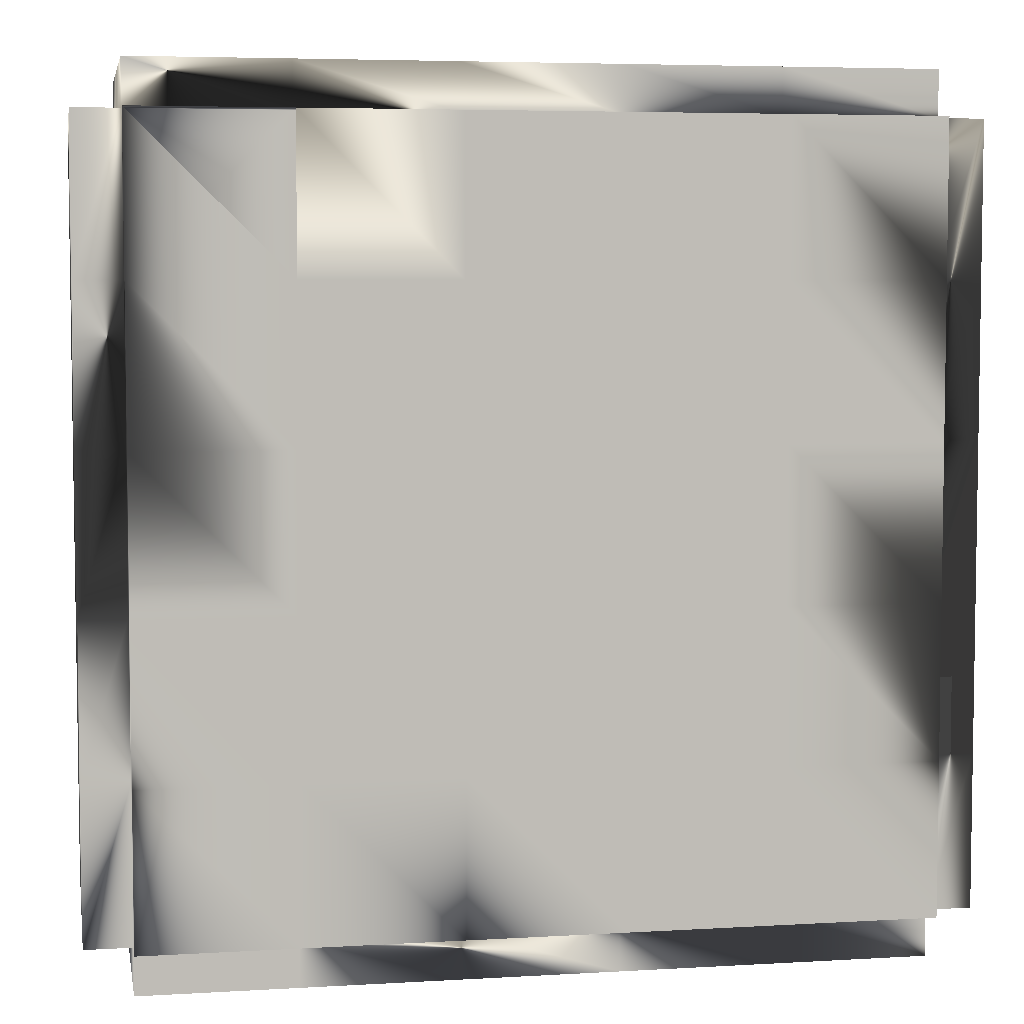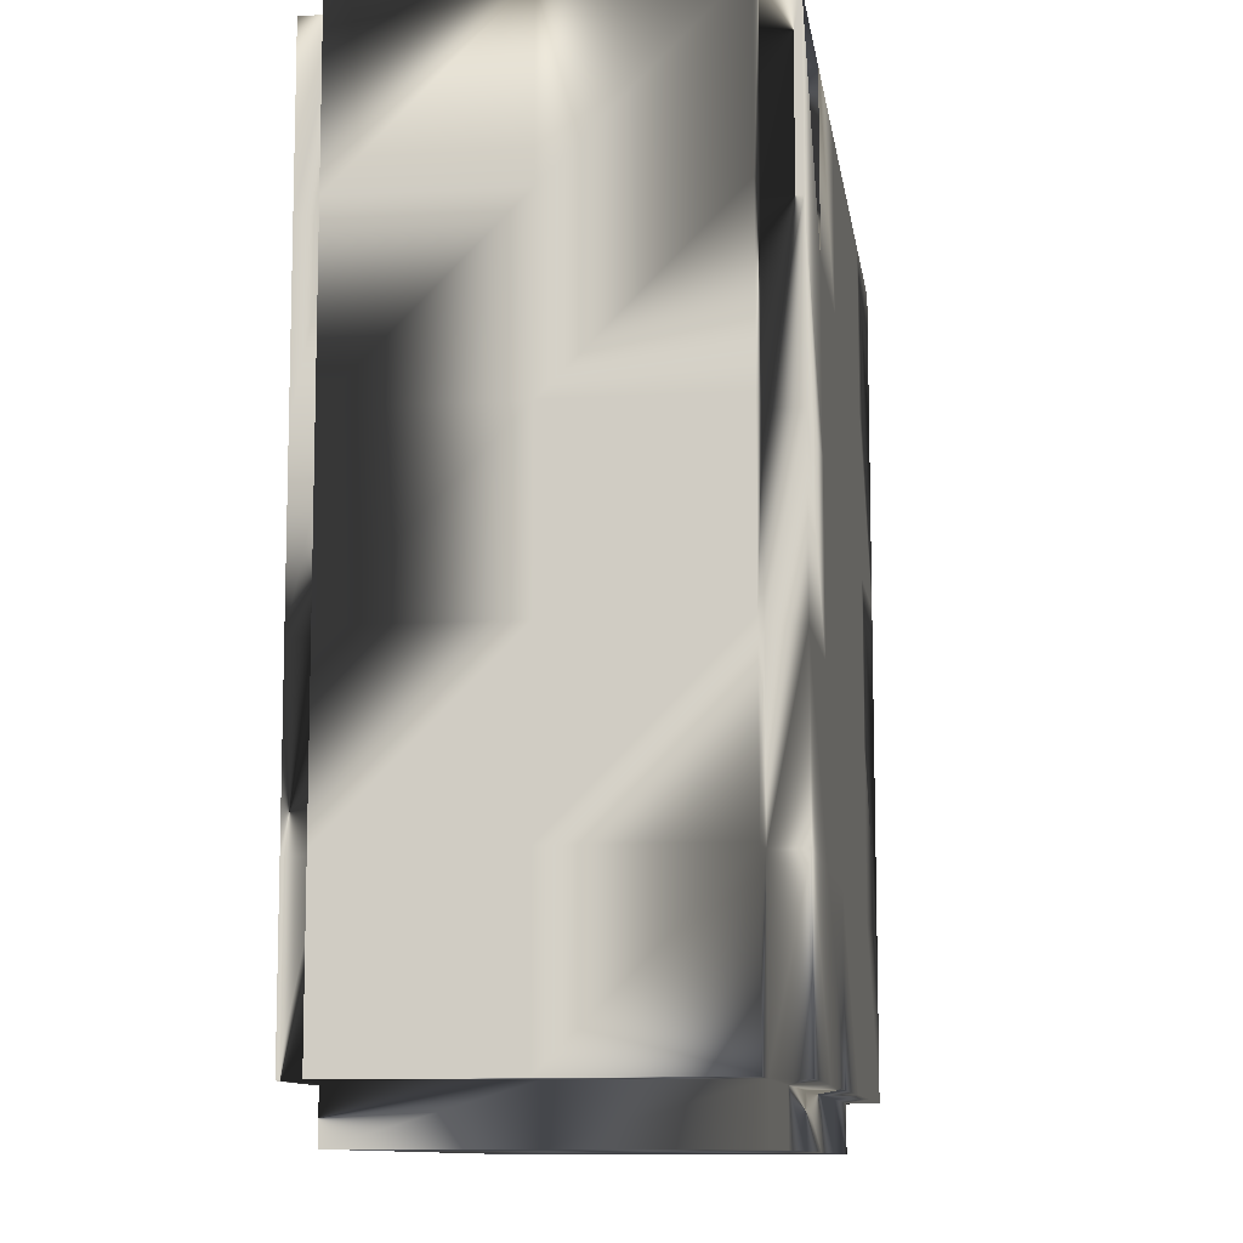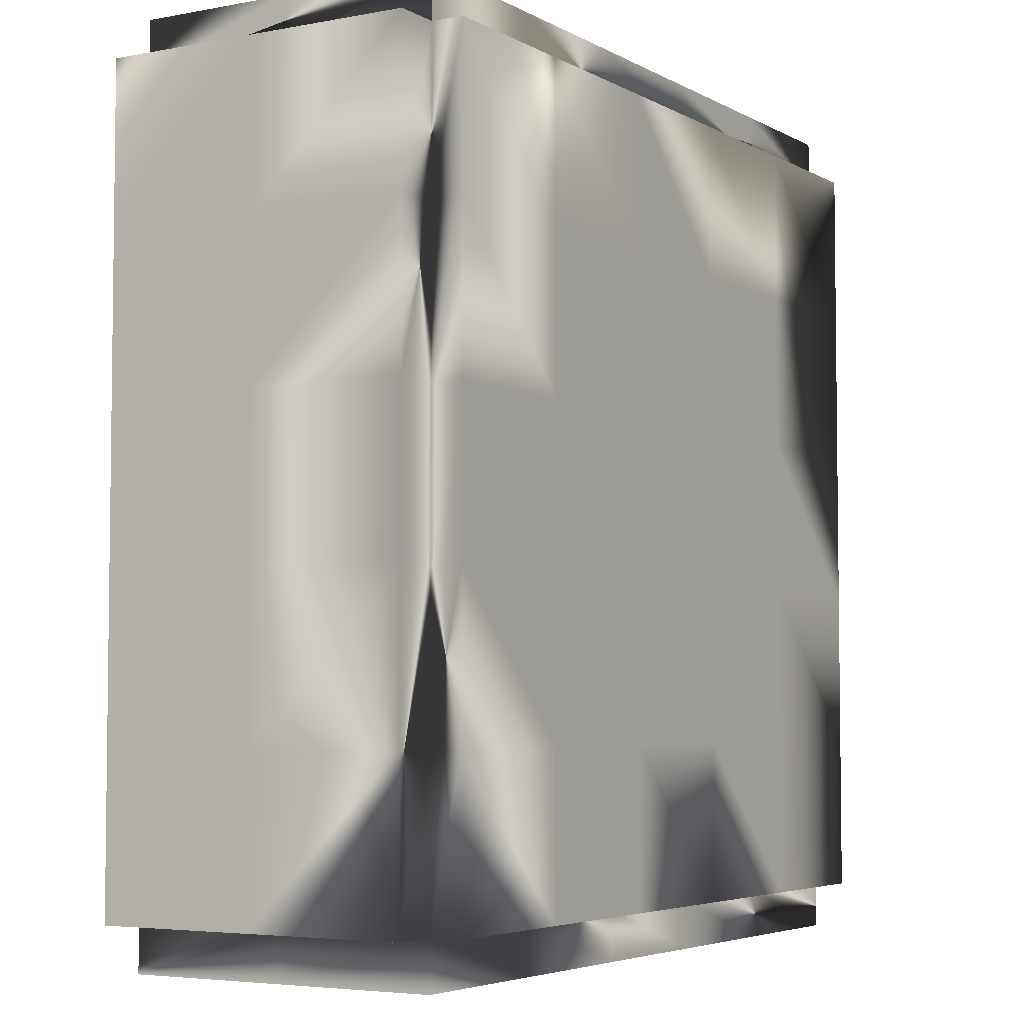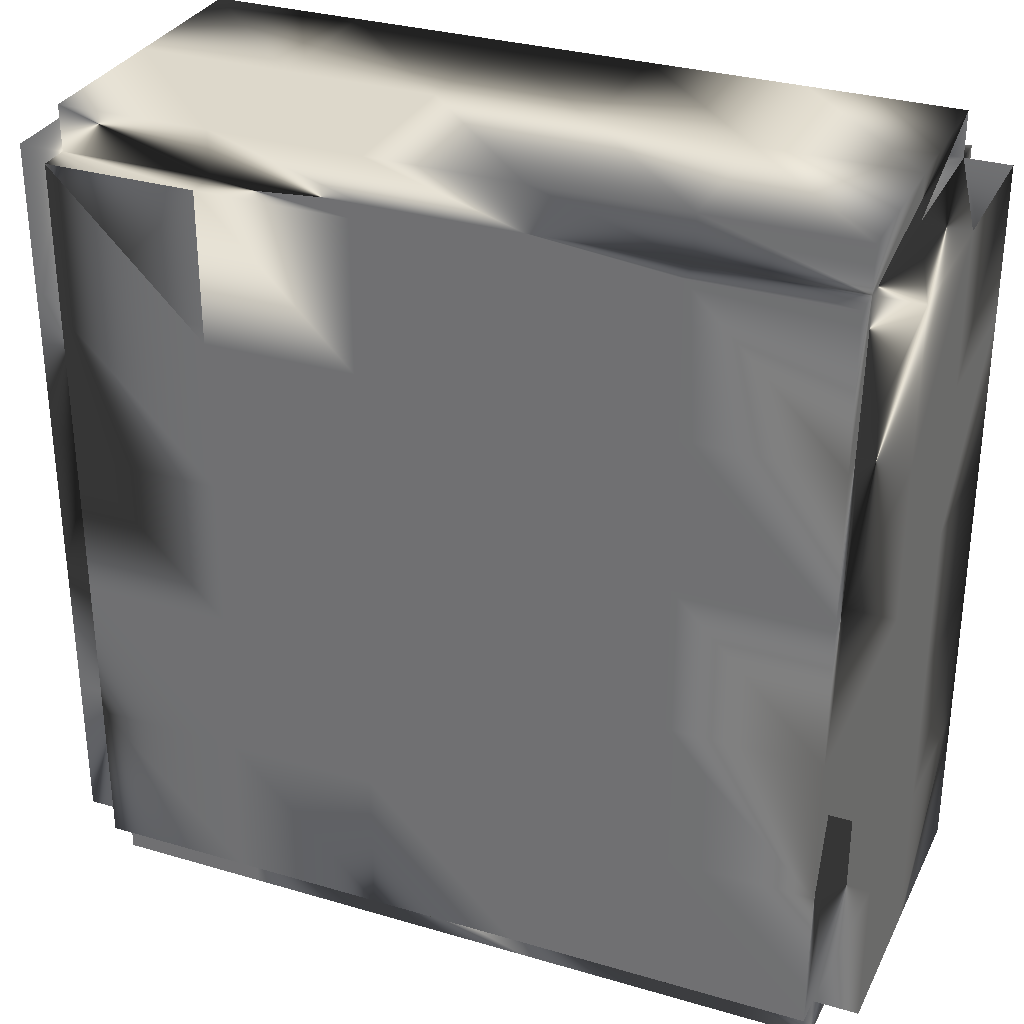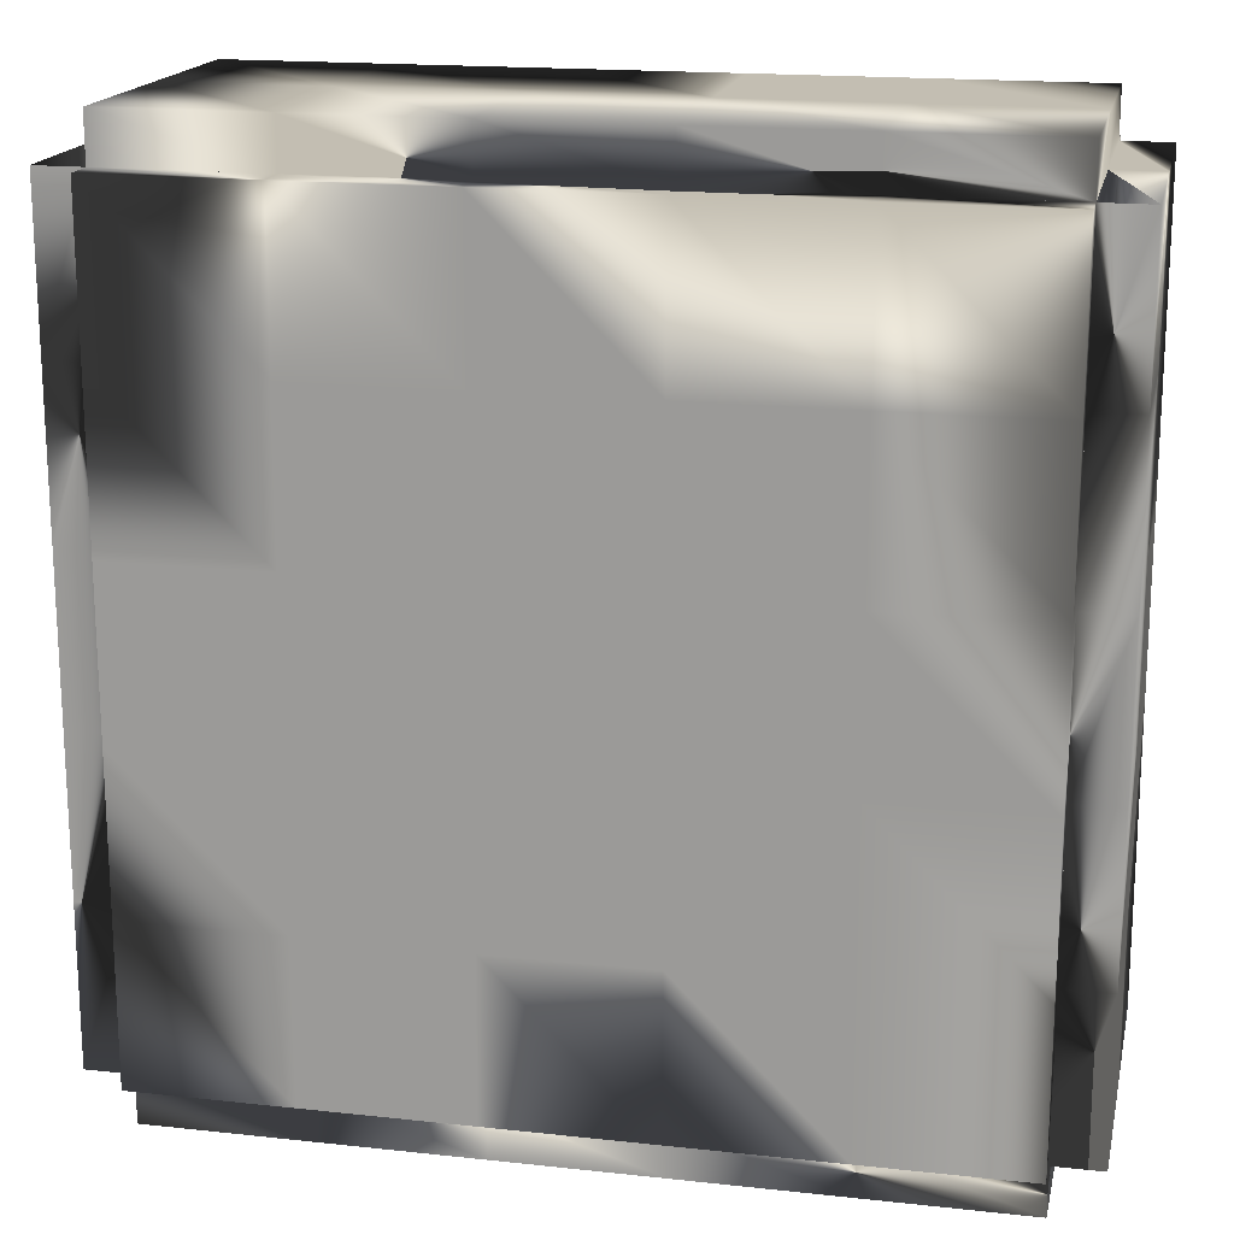
<metadata>
{"format":"obj","ext":"obj","renderer":"f3d","projection":"perspective","resolution":1024,"background":"white","views":[{"elev":5.3,"azim":-10.4,"up":"+Y"},{"elev":-10.4,"azim":-81.9,"up":"+Y"},{"elev":-4.6,"azim":121.2,"up":"+Y"},{"elev":31.3,"azim":22.8,"up":"+Y"},{"elev":17.5,"azim":-167.8,"up":"+Y"}]}
</metadata>
<code>
v 125 75 0
v 75 25 0
v 75 -75 0
v 125 -75 0
v 25 -25 0
v 25 -75 0
v -25 75 0
v -75 125 0
v -75 -25 0
v -125 -75 0
v -25 -75 0
v -50 -50 0
v -75 -75 0
v -75 -58.33 0
v -75 75 0
v -125 75 0
v -75 25 0
v 75 -25 0
v 75 75 0
v -40 50 0
v 25 75 0
v -25 25 0
v 25 25 0
v -25 -25 0
v -125 -125 -10
v -125 25 -10
v -125 125 0
v -125 -75 -10
v -125 25 0
v -125 75 -10
v 125 -125 -10
v 75 -125 0
v -25 -125 -10
v 125 125 -10
v 125 75 -10
v 125 25 0
v 125 -25 0
v 125 -75 -10
v -125 125 -10
v -75 125 -10
v 75 125 -10
v -25 125 -10
v 75 125 0
v -75 25 -10
v -125 -25 -10
v -75 -75 -10
v -75 75 -10
v -25 75 -10
v -75 -25 -10
v -25 -25 -10
v -75 -125 -10
v 25 125 -10
v 25 25 -10
v -25 -75 -10
v 75 25 -10
v 75 -25 -10
v 75 -75 -10
v 25 -125 -10
v 25 -75 -10
v 125 25 -10
v 125 -25 -10
v 75 -125 -10
v 25 75 -10
v 75 75 -10
v -25 25 -10
v 25 -25 -10
v -50 50 0
v -50 50 50
v -40 0 0
v -40 0 50
v -40 0 100
v -40 50 50
v -40 -50 0
v -40 -50 50
v -40 -50 100
v -50 -50 100
v -50 50 100
v -50 0 0
v -50 0 50
v -50 -50 50
v -40 50 100
v -50 0 100
v -125 125 50
v -140 125 50
v -125 -125 0
v -125 -25 0
v -125 -75 50
v -125 25 50
v -125 -25 50
v -125 75 100
v -125 75 50
v -140 -125 100
v -125 -125 50
v -140 75 0
v -140 75 50
v -140 25 100
v -140 25 50
v -140 -75 0
v -140 -25 50
v -140 -25 100
v -140 -75 50
v -140 -125 0
v -140 -125 50
v -140 125 100
v -140 75 100
v -140 -75 100
v -125 -75 100
v -140 125 0
v -140 25 0
v -140 -25 0
v 125 140 50
v 75 140 50
v 75 140 0
v 25 140 50
v -25 140 50
v -25 140 100
v -125 140 50
v -75 140 100
v -75 140 50
v -75 125 50
v -25 125 50
v -25 125 0
v 25 125 0
v 25 125 50
v 75 125 50
v 75 125 100
v -125 140 0
v -125 140 100
v -25 125 100
v 25 125 100
v 125 140 100
v 25 140 100
v 75 140 100
v -75 140 0
v -25 140 0
v 125 140 0
v 25 140 0
v 140 125 100
v 140 -125 50
v 140 -75 50
v 140 -125 100
v 140 -75 100
v 140 -25 50
v 140 -25 100
v 140 25 50
v 140 75 50
v 140 25 100
v 140 75 100
v 140 75 0
v 140 125 50
v 125 -125 0
v 140 -125 0
v 125 -125 50
v 125 125 50
v 125 75 50
v 125 75 100
v 125 25 50
v 125 -25 50
v 125 -75 100
v 125 -75 50
v 140 -25 0
v 140 25 0
v 140 125 0
v 125 125 0
v 140 -75 0
v 75 -125 50
v 25 -125 0
v 25 -125 50
v -25 -125 50
v -75 -125 0
v -25 -125 100
v -75 -125 50
v 125 -140 0
v 125 -140 50
v 125 -140 100
v -125 -140 50
v -75 -140 0
v -75 -140 50
v -25 -140 50
v -25 -140 100
v 25 -140 50
v 75 -140 0
v 75 -140 50
v 75 -140 100
v -125 -140 0
v -125 -140 100
v -125 -125 100
v -75 -140 100
v 125 -125 100
v -75 -125 100
v 25 -140 100
v -25 -140 0
v -25 -125 0
v 25 -140 0
v 25 25 110
v 125 -125 110
v 25 75 110
v -25 75 110
v -25 125 110
v -75 -25 110
v 25 -125 110
v 25 -75 110
v 25 -25 110
v -25 25 110
v -25 -75 110
v -125 -25 110
v -75 -75 110
v -75 -125 110
v 75 -125 110
v 75 -75 110
v 125 25 110
v 25 125 110
v 75 125 110
v 125 125 110
v -75 25 110
v -75 75 110
v 75 25 110
v 75 75 110
v 75 -25 110
v -25 -25 110
v -125 -75 110
v -125 -25 100
v -125 25 110
v -125 75 110
v -125 125 110
v 75 -125 100
v -25 -125 110
v -125 -125 110
v 25 -125 100
v 125 125 100
v 125 75 110
v 125 -25 110
v 125 -75 110
v 125 -25 100
v -125 125 100
v -75 125 110
v -75 125 100
v -75 75 100
v -75 -25 100
v -75 -75 100
v -75 25 100
v -25 75 100
v -25 -75 100
v 25 75 100
v -25 -25 100
v 25 -75 100
v 25 -25 100
v 75 -75 100
v 75 -25 100
v 75 25 100
v 125 25 100
v -125 25 100
v 75 75 100
v -25 25 100
v 25 25 100
f 164 43 1
f 1 43 19
f 36 19 2
f 37 2 18
f 4 18 3
f 151 3 32
f 151 4 3
f 43 123 19
f 19 123 21
f 2 21 23
f 18 23 5
f 3 5 6
f 32 6 167
f 32 3 6
f 123 122 21
f 21 122 7
f 23 7 22
f 5 22 24
f 6 24 11
f 167 11 193
f 167 6 11
f 122 8 7
f 7 8 15
f 67 15 17
f 78 17 9
f 12 9 14
f 13 14 10
f 170 10 85
f 170 13 10
f 170 193 13
f 13 193 11
f 12 11 73
f 12 13 11
f 12 14 13
f 8 27 15
f 15 27 16
f 17 16 29
f 9 29 86
f 14 86 10
f 14 9 86
f 15 16 17
f 17 29 9
f 4 37 18
f 37 36 2
f 36 1 19
f 15 67 7
f 7 67 20
f 22 20 69
f 24 69 73
f 11 24 73
f 7 20 22
f 22 69 24
f 12 78 9
f 78 67 17
f 23 21 7
f 2 19 21
f 5 23 22
f 18 2 23
f 5 3 18
f 24 6 5
f 85 10 25
f 25 10 28
f 28 10 86
f 45 86 29
f 26 29 16
f 30 16 27
f 39 30 27
f 28 86 45
f 45 29 26
f 26 16 30
f 151 32 31
f 31 32 62
f 62 32 167
f 58 167 193
f 33 193 170
f 51 170 85
f 25 51 85
f 62 167 58
f 58 193 33
f 33 170 51
f 164 1 34
f 34 1 35
f 35 1 36
f 60 36 37
f 61 37 4
f 38 4 151
f 31 38 151
f 35 36 60
f 60 37 61
f 61 4 38
f 27 8 39
f 39 8 40
f 40 8 122
f 42 122 123
f 52 123 43
f 41 43 164
f 34 41 164
f 40 122 42
f 42 123 52
f 52 43 41
f 39 40 30
f 30 40 47
f 26 47 44
f 45 44 49
f 28 49 46
f 25 46 51
f 25 28 46
f 40 42 47
f 47 42 48
f 44 48 65
f 49 65 50
f 46 50 54
f 51 54 33
f 51 46 54
f 42 52 48
f 48 52 63
f 65 63 53
f 50 53 66
f 54 66 59
f 33 59 58
f 33 54 59
f 52 41 63
f 63 41 64
f 53 64 55
f 66 55 56
f 59 56 57
f 58 57 62
f 58 59 57
f 41 34 64
f 64 34 35
f 55 35 60
f 56 60 61
f 57 61 38
f 62 38 31
f 62 57 38
f 64 35 55
f 55 60 56
f 56 61 57
f 28 45 49
f 45 26 44
f 26 30 47
f 53 63 64
f 65 48 63
f 44 47 48
f 66 53 55
f 50 65 53
f 49 44 65
f 59 66 56
f 54 50 66
f 46 49 50
f 20 67 72
f 72 67 68
f 81 68 77
f 81 72 68
f 73 69 74
f 74 69 70
f 75 70 71
f 75 74 70
f 69 20 70
f 70 20 72
f 71 72 81
f 71 70 72
f 12 73 80
f 80 73 74
f 76 74 75
f 76 80 74
f 67 78 68
f 68 78 79
f 77 79 82
f 77 68 79
f 78 12 79
f 79 12 80
f 82 80 76
f 82 79 80
f 81 77 71
f 71 77 82
f 75 82 76
f 75 71 82
f 83 108 84
f 235 84 104
f 235 83 84
f 85 10 93
f 93 10 87
f 187 87 107
f 187 93 87
f 10 86 87
f 87 86 89
f 107 89 222
f 107 87 89
f 86 29 89
f 89 29 88
f 222 88 252
f 222 89 88
f 29 16 88
f 88 16 91
f 252 91 90
f 252 88 91
f 16 27 91
f 91 27 83
f 90 83 235
f 90 91 83
f 102 85 103
f 103 85 93
f 92 93 187
f 92 103 93
f 108 94 84
f 84 94 95
f 104 95 105
f 104 84 95
f 94 109 95
f 95 109 97
f 105 97 96
f 105 95 97
f 109 110 97
f 97 110 99
f 96 99 100
f 96 97 99
f 110 98 99
f 99 98 101
f 100 101 106
f 100 99 101
f 98 102 101
f 101 102 103
f 106 103 92
f 106 101 103
f 104 105 235
f 235 105 90
f 90 105 96
f 252 96 100
f 222 100 106
f 107 106 92
f 187 107 92
f 90 96 252
f 252 100 222
f 222 106 107
f 27 16 108
f 108 16 94
f 94 16 29
f 109 29 86
f 110 86 10
f 98 10 85
f 102 98 85
f 94 29 109
f 109 86 110
f 110 10 98
f 154 136 111
f 230 111 131
f 230 154 111
f 136 113 111
f 111 113 112
f 131 112 133
f 131 111 112
f 113 137 112
f 112 137 114
f 133 114 132
f 133 112 114
f 137 135 114
f 114 135 115
f 132 115 116
f 132 114 115
f 135 134 115
f 115 134 119
f 116 119 118
f 116 115 119
f 134 127 119
f 119 127 117
f 118 117 128
f 118 119 117
f 27 8 83
f 83 8 120
f 235 120 237
f 235 83 120
f 8 122 120
f 120 122 121
f 237 121 129
f 237 120 121
f 122 123 121
f 121 123 124
f 129 124 130
f 129 121 124
f 123 43 124
f 124 43 125
f 130 125 126
f 130 124 125
f 43 164 125
f 125 164 154
f 126 154 230
f 126 125 154
f 127 27 117
f 117 27 83
f 128 83 235
f 128 117 83
f 235 237 128
f 128 237 118
f 118 237 129
f 116 129 130
f 132 130 126
f 133 126 230
f 131 133 230
f 118 129 116
f 116 130 132
f 132 126 133
f 127 134 27
f 27 134 8
f 8 134 135
f 122 135 137
f 123 137 113
f 43 113 136
f 164 43 136
f 8 135 122
f 122 137 123
f 123 113 43
f 150 164 154
f 138 154 230
f 138 150 154
f 152 165 139
f 139 165 140
f 141 140 142
f 141 139 140
f 165 161 140
f 140 161 143
f 142 143 144
f 142 140 143
f 161 162 143
f 143 162 145
f 144 145 147
f 144 143 145
f 162 149 145
f 145 149 146
f 147 146 148
f 147 145 146
f 149 163 146
f 146 163 150
f 148 150 138
f 148 146 150
f 151 152 153
f 153 152 139
f 189 139 141
f 189 153 139
f 164 1 154
f 154 1 155
f 230 155 156
f 230 154 155
f 1 36 155
f 155 36 157
f 156 157 251
f 156 155 157
f 36 37 157
f 157 37 158
f 251 158 234
f 251 157 158
f 37 4 158
f 158 4 160
f 234 160 159
f 234 158 160
f 4 151 160
f 160 151 153
f 159 153 189
f 159 160 153
f 230 156 138
f 138 156 148
f 148 156 251
f 147 251 234
f 144 234 159
f 142 159 189
f 141 142 189
f 148 251 147
f 147 234 144
f 144 159 142
f 151 4 152
f 152 4 165
f 165 4 37
f 161 37 36
f 162 36 1
f 149 1 164
f 163 149 164
f 165 37 161
f 161 36 162
f 162 1 149
f 153 32 166
f 189 166 226
f 189 153 166
f 32 167 166
f 166 167 168
f 226 168 229
f 226 166 168
f 167 193 168
f 168 193 169
f 229 169 171
f 229 168 169
f 193 170 169
f 169 170 172
f 171 172 190
f 171 169 172
f 170 85 172
f 172 85 93
f 190 93 187
f 190 172 93
f 173 151 174
f 174 151 153
f 175 153 189
f 175 174 153
f 185 177 176
f 176 177 178
f 186 178 188
f 186 176 178
f 177 192 178
f 178 192 179
f 188 179 180
f 188 178 179
f 192 194 179
f 179 194 181
f 180 181 191
f 180 179 181
f 194 182 181
f 181 182 183
f 191 183 184
f 191 181 183
f 182 173 183
f 183 173 174
f 184 174 175
f 184 183 174
f 85 185 93
f 93 185 176
f 187 176 186
f 187 93 176
f 186 188 187
f 187 188 190
f 190 188 180
f 171 180 191
f 229 191 184
f 226 184 175
f 189 226 175
f 190 180 171
f 171 191 229
f 229 184 226
f 85 170 185
f 185 170 177
f 177 170 193
f 192 193 167
f 194 167 32
f 182 32 151
f 173 182 151
f 177 193 192
f 192 167 194
f 194 32 182
f 198 216 204
f 195 204 203
f 219 203 210
f 233 210 196
f 233 219 210
f 233 232 219
f 219 232 217
f 195 217 197
f 198 197 199
f 236 198 199
f 236 216 198
f 223 215 224
f 223 200 215
f 223 206 200
f 200 206 207
f 205 207 227
f 201 205 227
f 201 202 205
f 201 209 202
f 202 209 210
f 203 202 210
f 203 220 202
f 203 204 220
f 220 204 215
f 200 220 215
f 200 205 220
f 200 207 205
f 206 221 207
f 207 221 208
f 227 207 208
f 221 228 208
f 209 196 210
f 232 211 217
f 217 211 218
f 197 218 212
f 199 197 212
f 211 231 218
f 218 231 213
f 212 218 213
f 231 214 213
f 225 224 216
f 216 224 215
f 204 216 215
f 195 197 198
f 204 195 198
f 217 218 197
f 219 217 195
f 203 219 195
f 202 220 205
f 228 221 187
f 187 221 107
f 107 221 206
f 222 206 223
f 252 223 224
f 90 224 225
f 235 90 225
f 107 206 222
f 222 223 252
f 252 224 90
f 196 209 189
f 189 209 226
f 226 209 201
f 229 201 227
f 171 227 208
f 190 208 228
f 187 190 228
f 226 201 229
f 229 227 171
f 171 208 190
f 214 231 230
f 230 231 156
f 156 231 211
f 251 211 232
f 234 232 233
f 159 233 196
f 189 159 196
f 156 211 251
f 251 232 234
f 234 233 159
f 225 236 235
f 235 236 237
f 237 236 199
f 129 199 212
f 130 212 213
f 126 213 214
f 230 126 214
f 237 199 129
f 129 212 130
f 130 213 126
f 235 237 90
f 90 237 238
f 252 238 241
f 222 241 239
f 107 239 240
f 187 240 190
f 187 107 240
f 237 129 238
f 238 129 242
f 241 242 254
f 239 254 245
f 240 245 243
f 190 243 171
f 190 240 243
f 129 130 242
f 242 130 244
f 254 244 255
f 245 255 247
f 243 247 246
f 171 246 229
f 171 243 246
f 130 126 244
f 244 126 253
f 255 253 250
f 247 250 249
f 246 249 248
f 229 248 226
f 229 246 248
f 126 230 253
f 253 230 156
f 250 156 251
f 249 251 234
f 248 234 159
f 226 159 189
f 226 248 159
f 253 156 250
f 250 251 249
f 249 234 248
f 107 222 239
f 222 252 241
f 252 90 238
f 255 244 253
f 254 242 244
f 241 238 242
f 247 255 250
f 245 254 255
f 239 241 254
f 246 247 249
f 243 245 247
f 240 239 245

</code>
